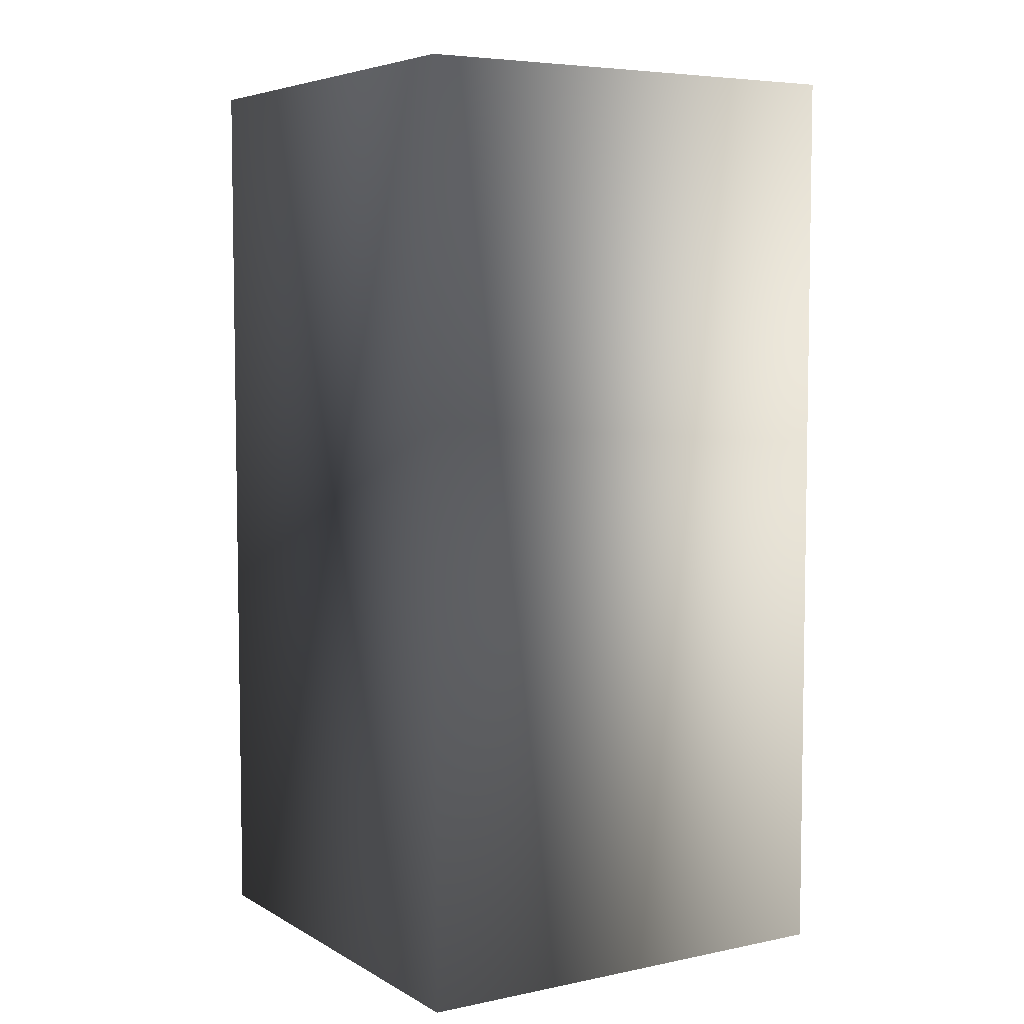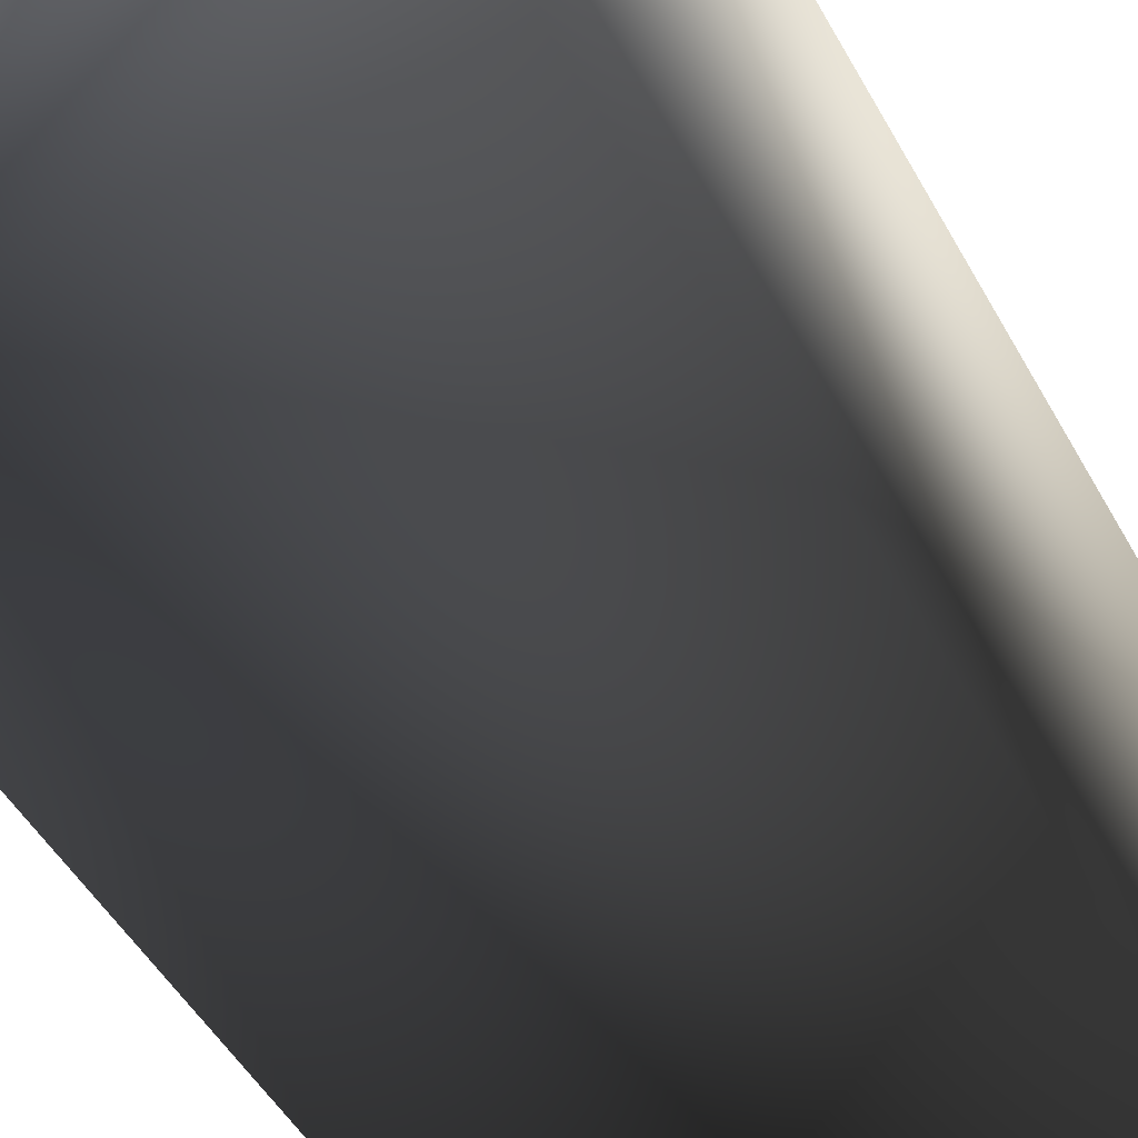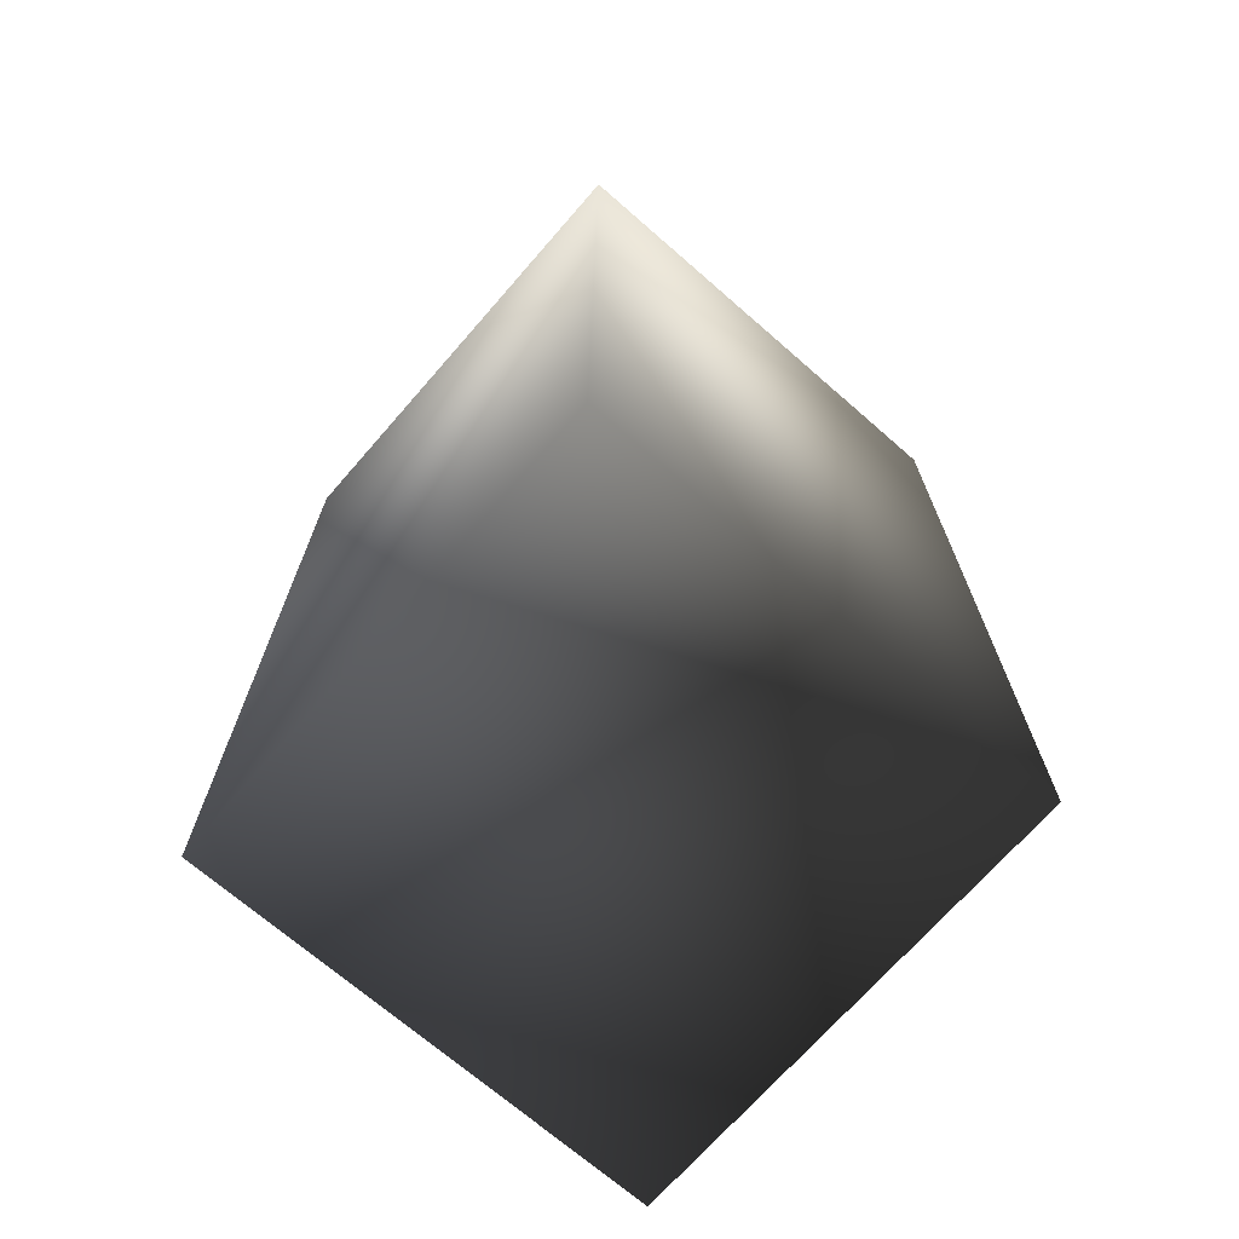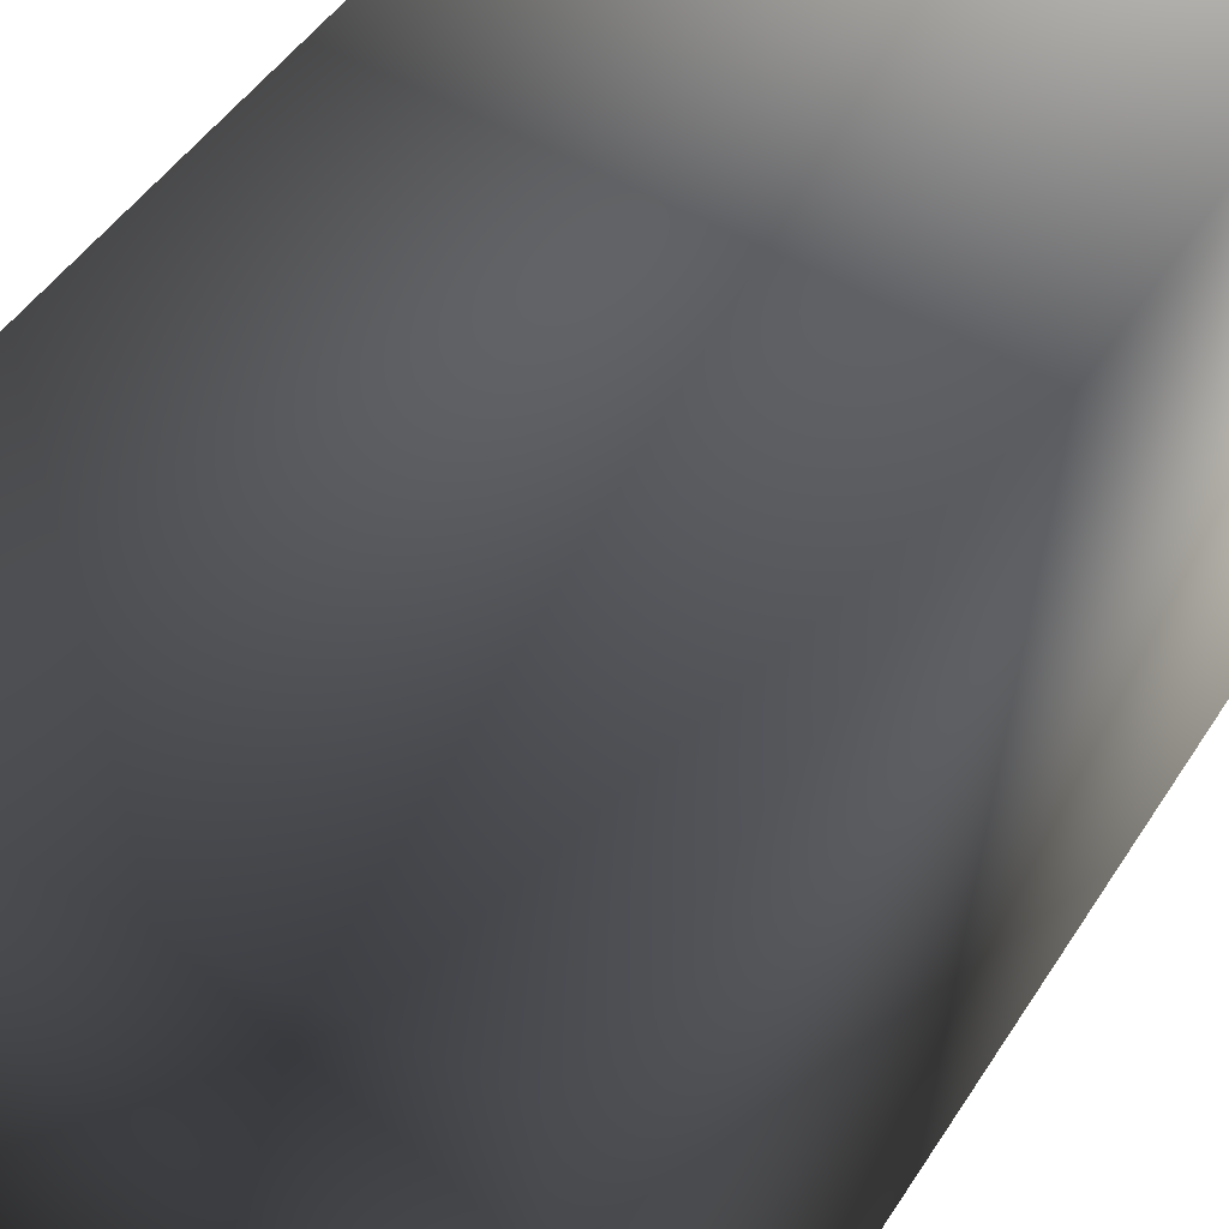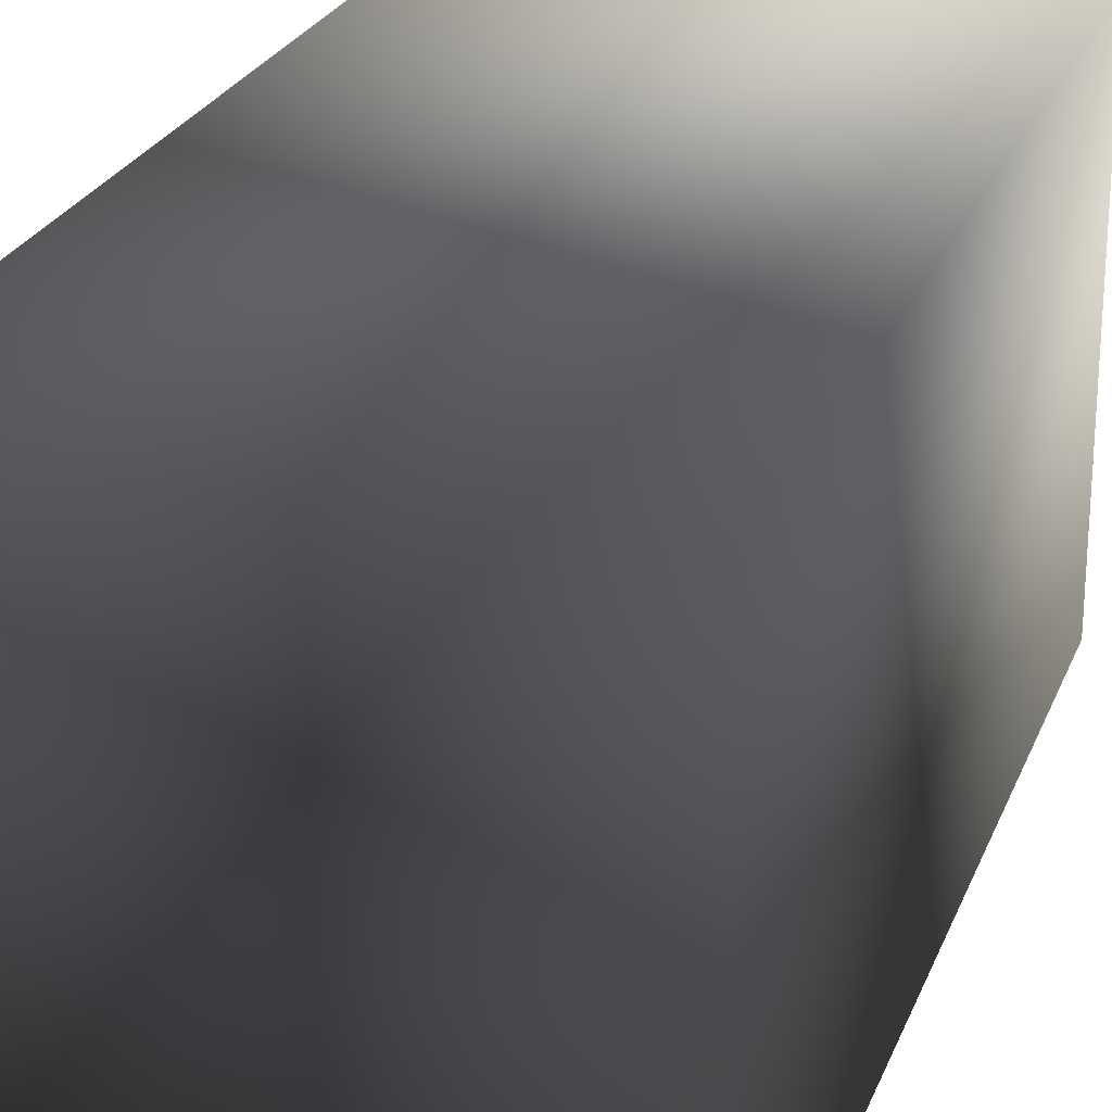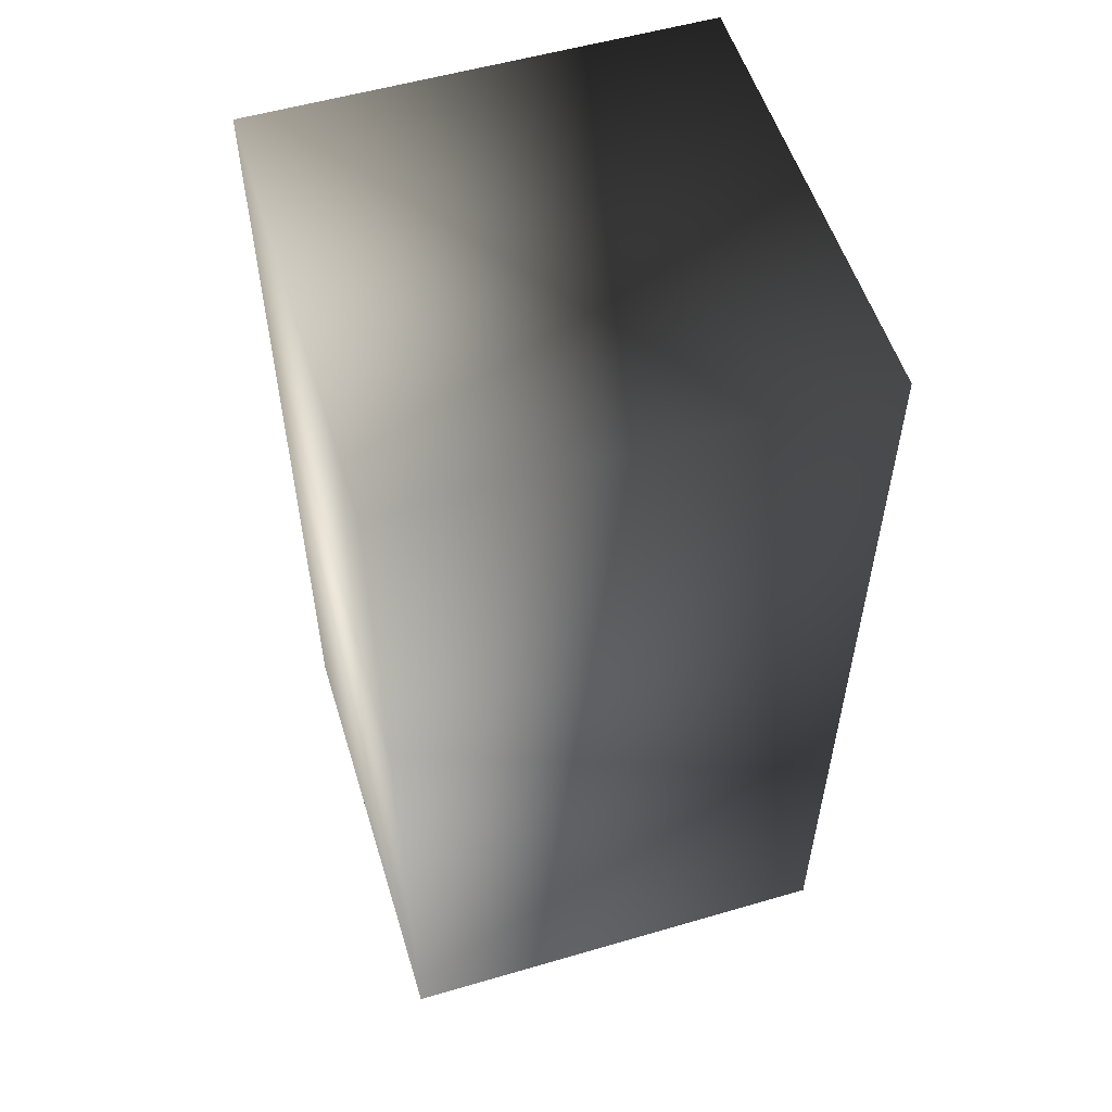
<metadata>
{"format":"obj","ext":"obj","renderer":"f3d","projection":"perspective","resolution":1024,"background":"white","views":[{"elev":5.7,"azim":-122.0,"up":"+Y"},{"elev":-48.9,"azim":-152.0,"up":"+Z"},{"elev":-70.3,"azim":-131.1,"up":"+Y"},{"elev":44.1,"azim":-150.3,"up":"+Z"},{"elev":24.5,"azim":-162.0,"up":"+Z"},{"elev":55.0,"azim":72.9,"up":"+Y"}]}
</metadata>
<code>
v  -1.671 -3.342 -1.671
v  1.671 -3.342 -1.671
v  1.671 -3.342 1.671
v  -1.671 -3.342 1.671
v  1.671 3.342 1.671
v  1.671 3.342 -1.671
v  -1.671 3.342 -1.671
v  -1.671 3.342 1.671
o Box001
g Box001
f 1 2 3 4
f 5 6 7 8
f 3 5 8 4
f 2 6 5 3
f 1 7 6 2
f 4 8 7 1

</code>
